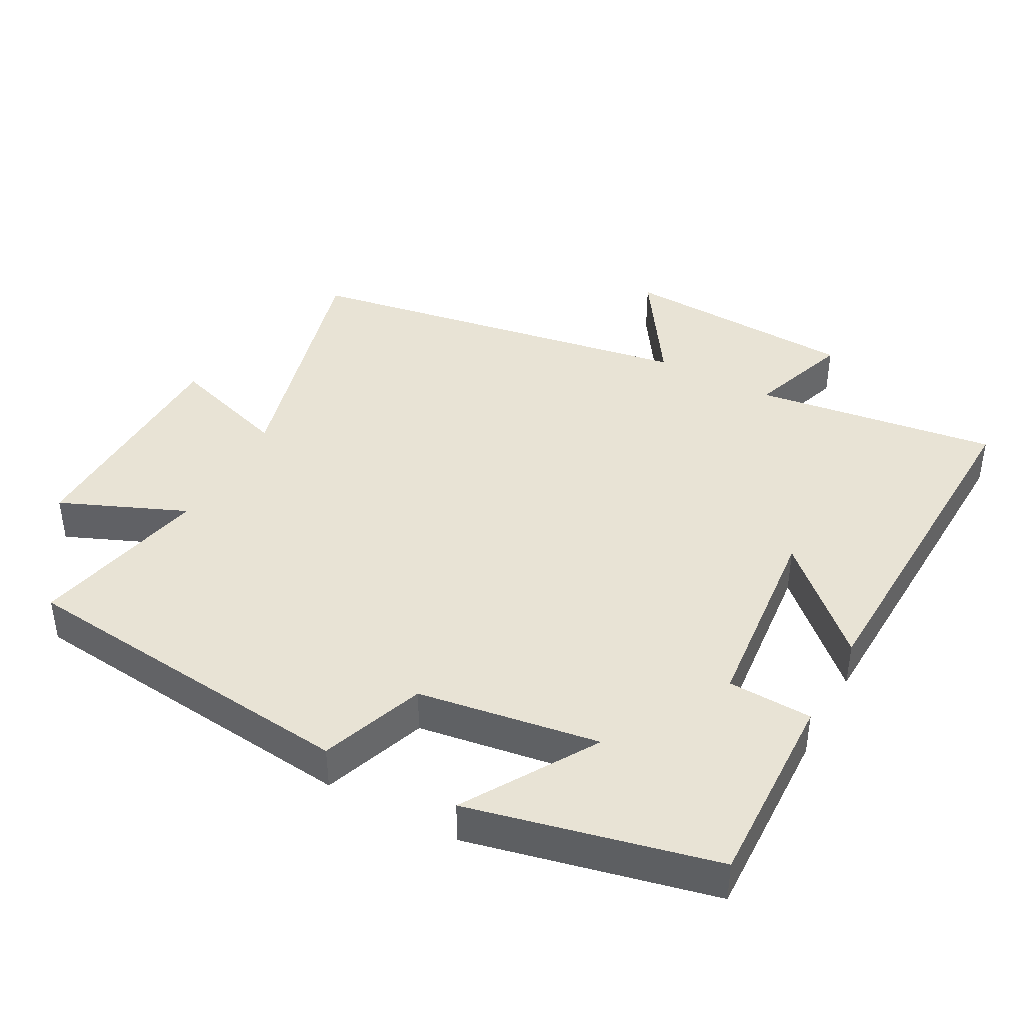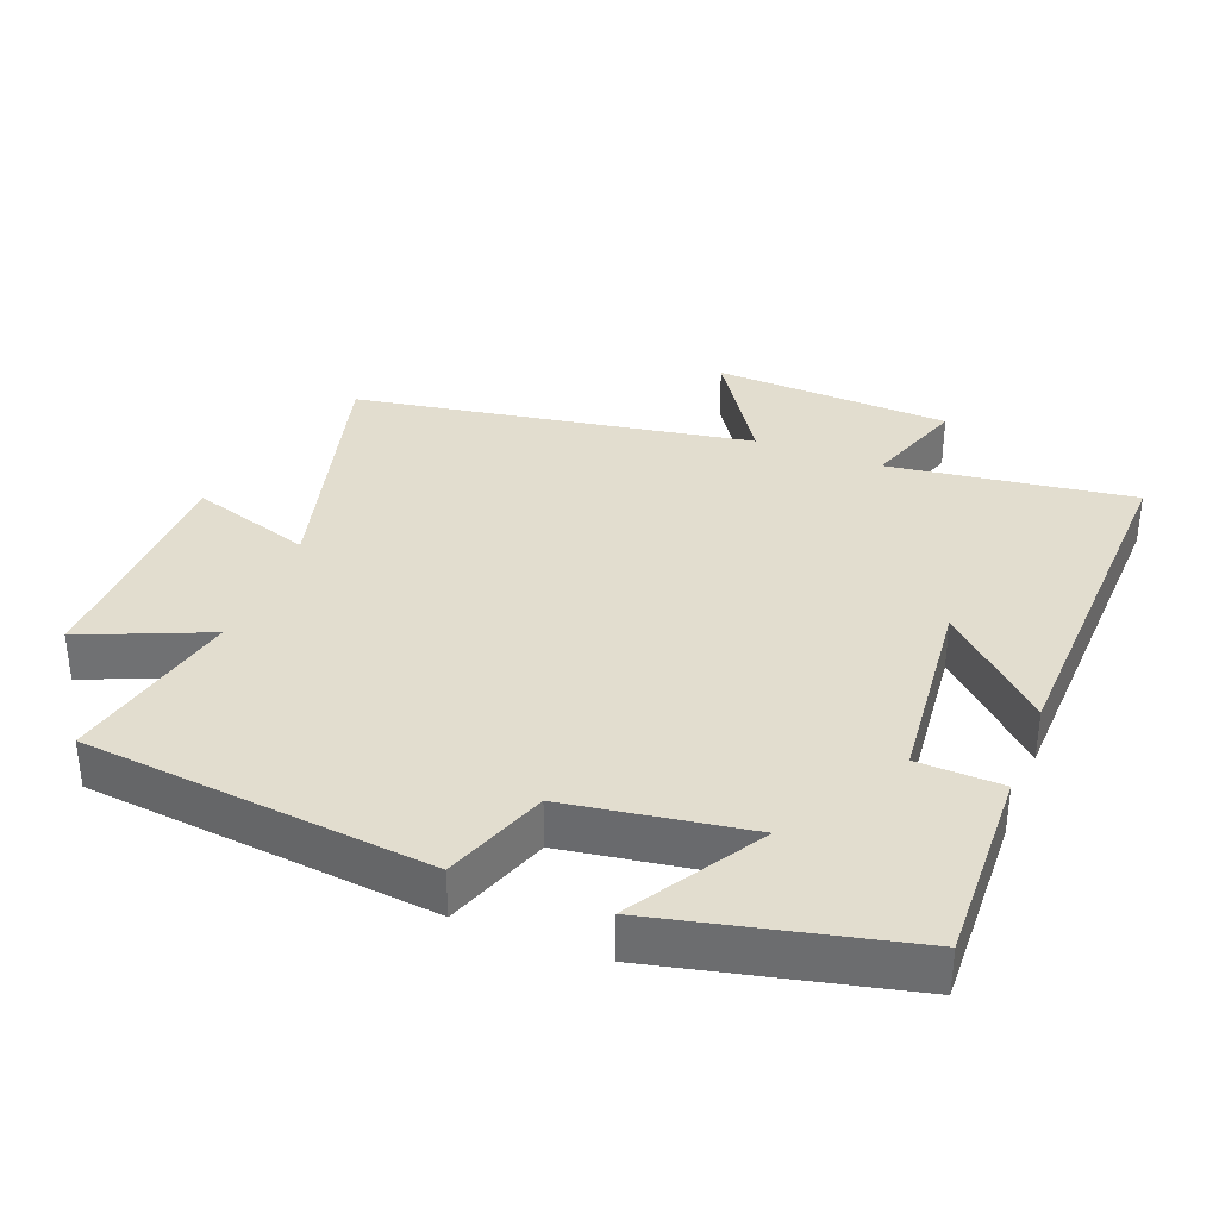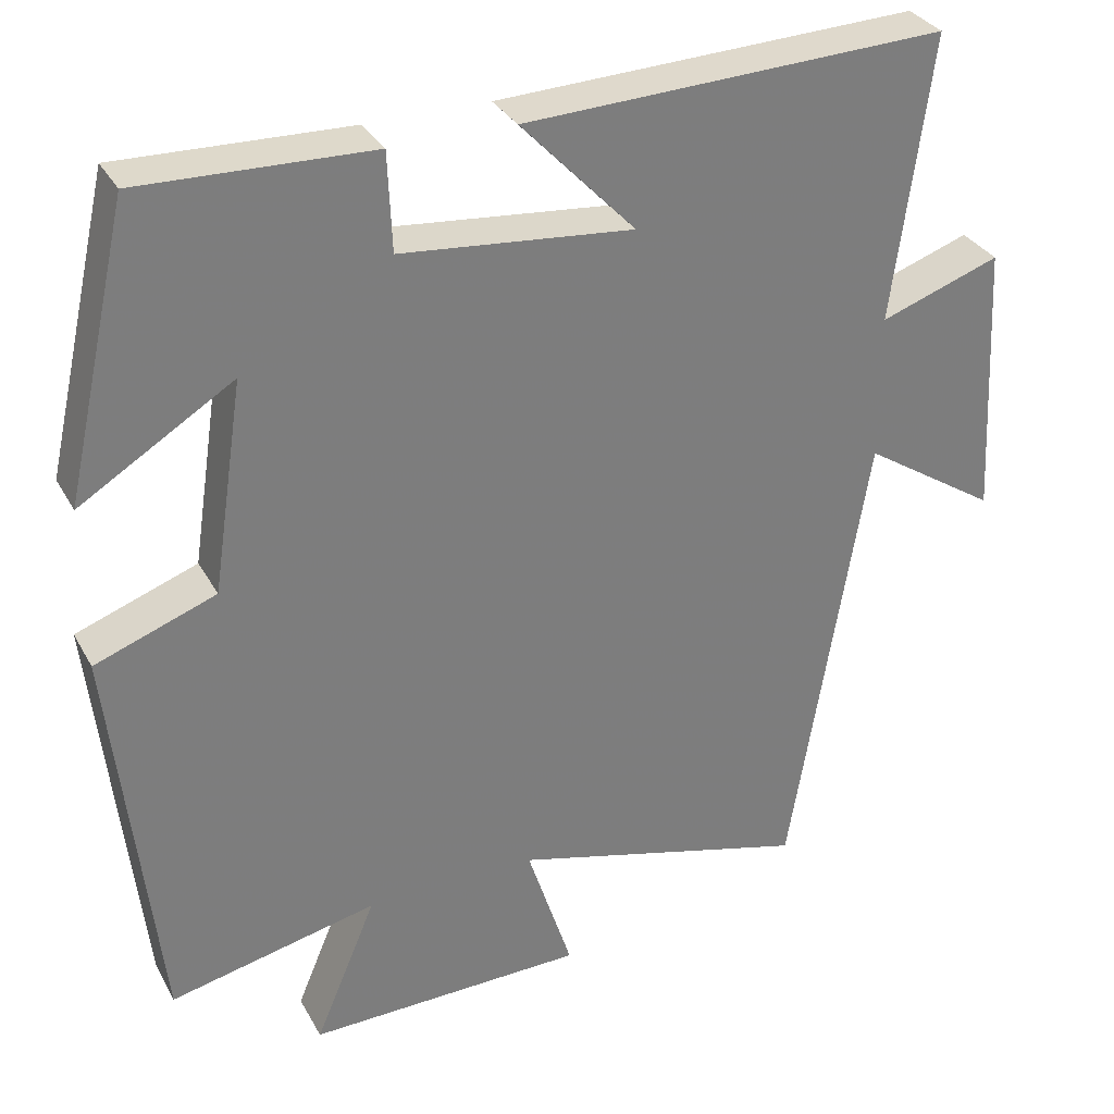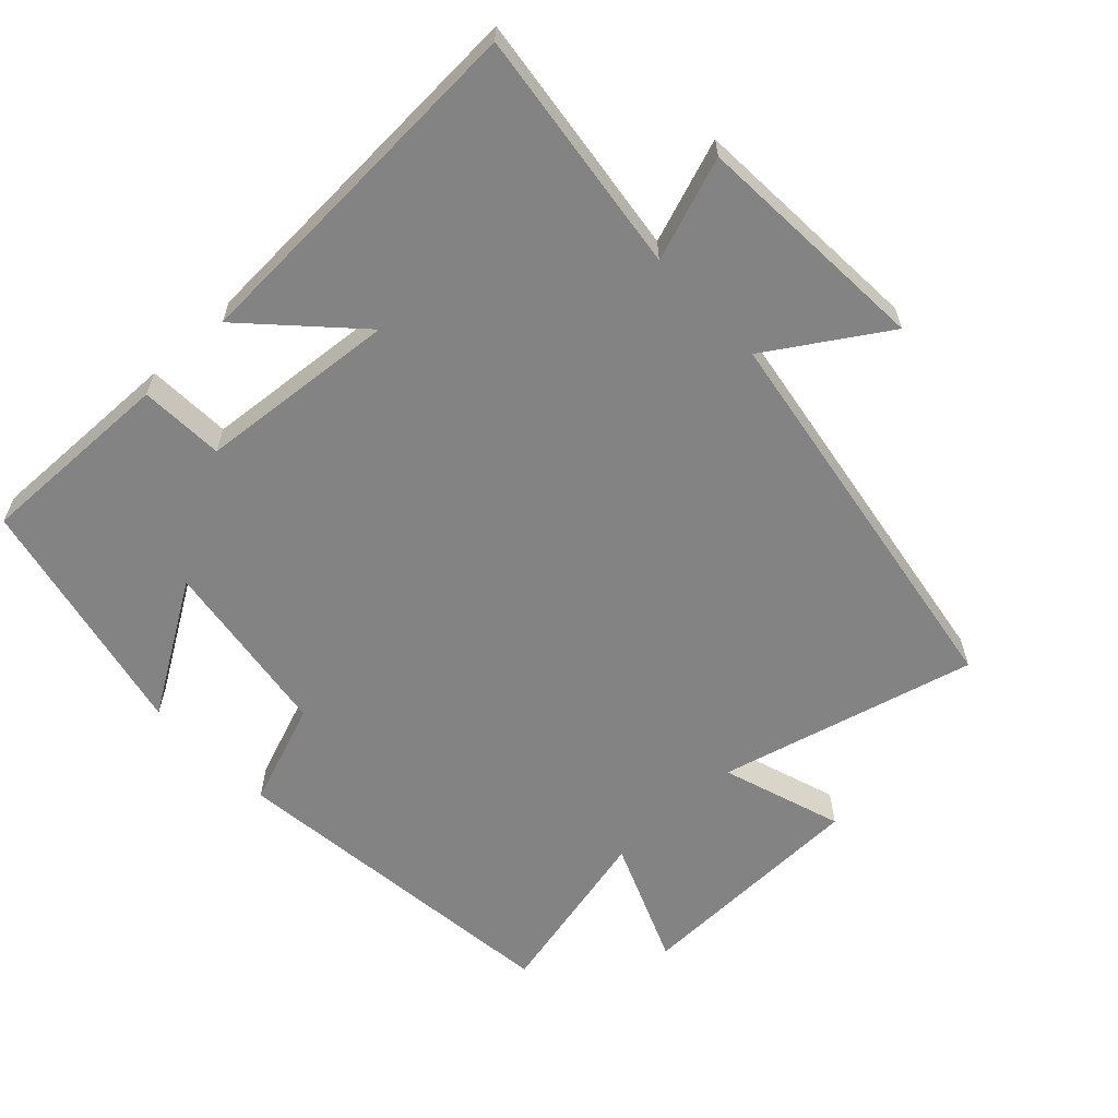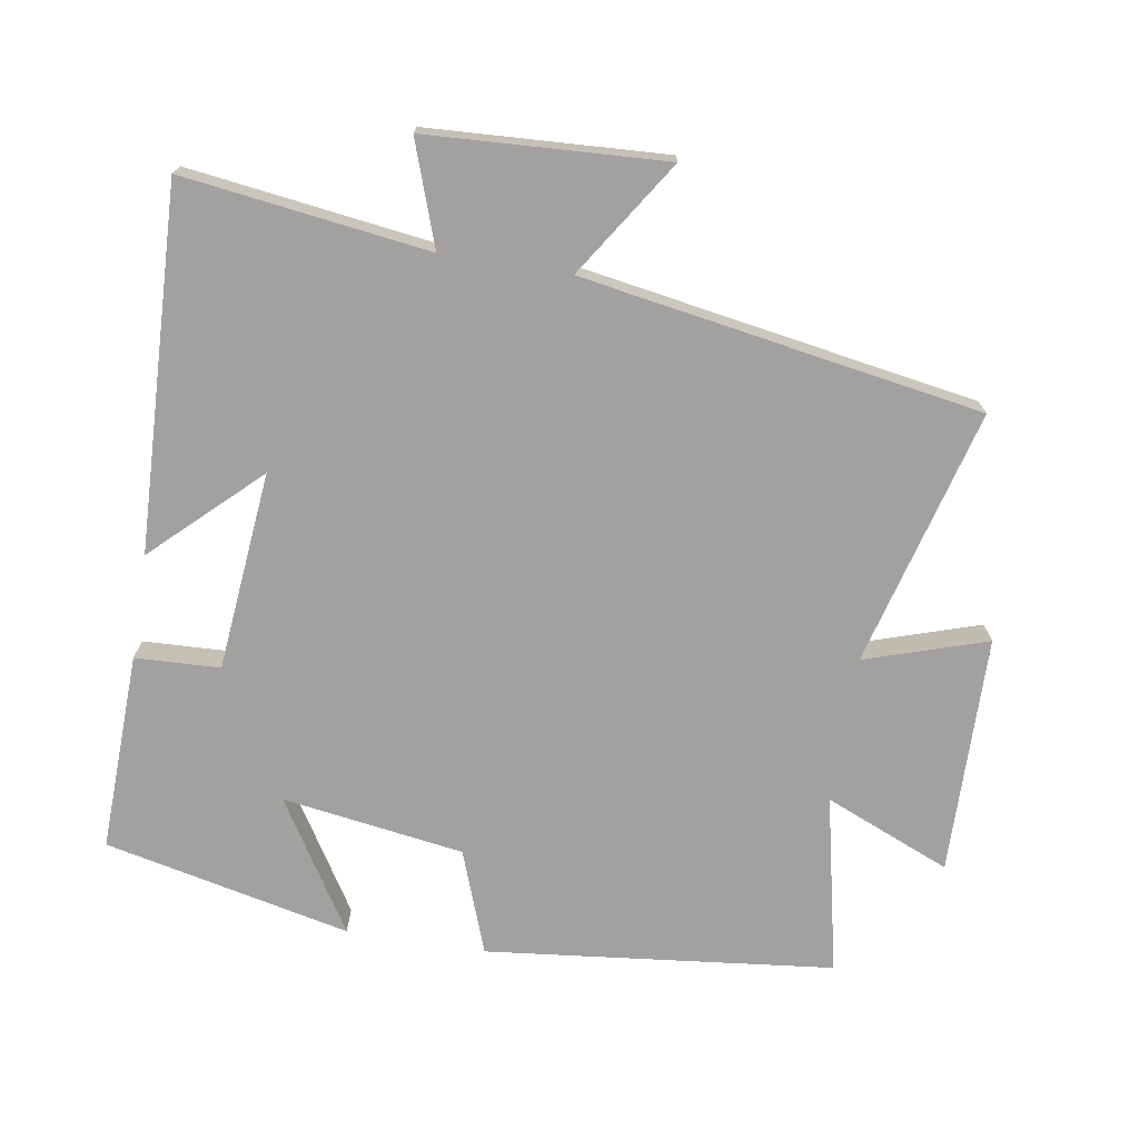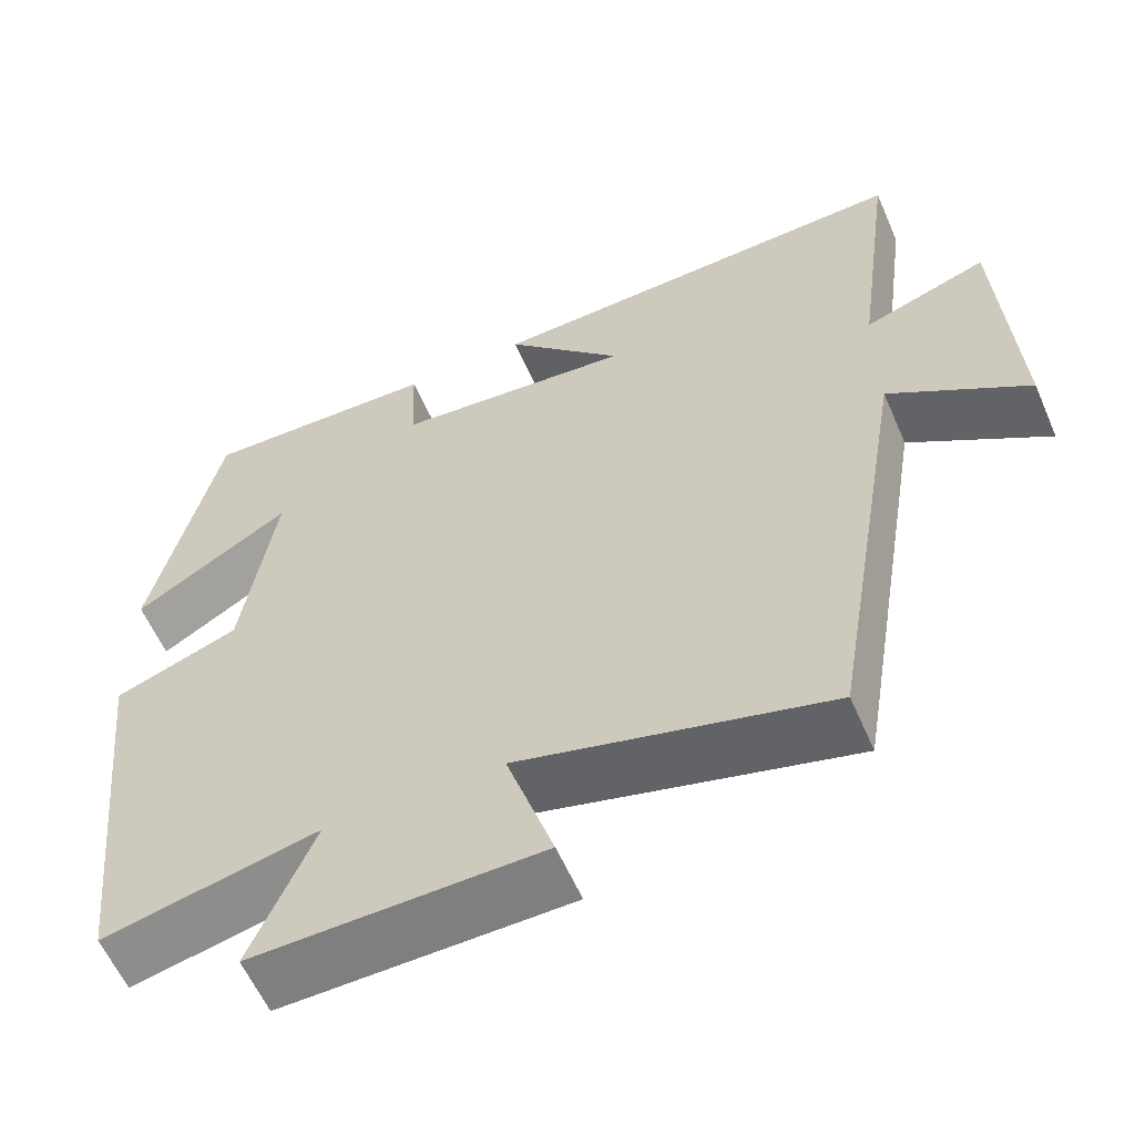
<metadata>
{"format":"obj","ext":"obj","renderer":"f3d","projection":"perspective","resolution":1024,"background":"white","views":[{"elev":41.3,"azim":-61.6,"up":"+Y"},{"elev":34.9,"azim":-68.9,"up":"+Y"},{"elev":32.1,"azim":-24.8,"up":"+Z"},{"elev":-61.2,"azim":43.7,"up":"+Y"},{"elev":-72.3,"azim":80.8,"up":"+Y"},{"elev":-59.3,"azim":23.5,"up":"+Z"}]}
</metadata>
<code>
v 0.548 0.07 0.52
v 0.5 0.07 0.164
v 0.65 0.07 0.216
v 0.668 0.07 -0.13
v 0.5 0.07 -0.02
v 0.403 0.07 -0.6
v 0.029 0.07 -0.5
v 0.086 0.07 -0.677
v -0.262 0.07 -0.683
v -0.185 0.07 -0.5
v -0.445 0.07 -0.557
v -0.5 0.07 -0.051
v -0.349 0.07 0.004
v -0.309 0.07 0.268
v -0.5 0.07 0.151
v -0.419 0.07 0.509
v -0.13 0.07 0.5
v -0.125 0.07 0.377
v 0.165 0.07 0.349
v 0.022 0.07 0.5
v 0.548 0 0.52
v 0.5 0 0.164
v 0.65 0 0.216
v 0.668 0 -0.13
v 0.5 0 -0.02
v 0.403 0 -0.6
v 0.029 0 -0.5
v 0.086 0 -0.677
v -0.262 0 -0.683
v -0.185 0 -0.5
v -0.445 0 -0.557
v -0.5 0 -0.051
v -0.349 0 0.004
v -0.309 0 0.268
v -0.5 0 0.151
v -0.419 0 0.509
v -0.13 0 0.5
v -0.125 0 0.377
v 0.165 0 0.349
v 0.022 0 0.5
f 19 20 1 2
f 18 19 2
f 16 17 18
f 14 15 16
f 14 16 18
f 13 14 18 2
f 10 11 12 13
f 7 8 9 10
f 7 10 13 2
f 5 6 7 2
f 2 3 4 5
f 22 21 40 39
f 22 39 38
f 38 37 36
f 36 35 34
f 38 36 34
f 22 38 34 33
f 33 32 31 30
f 30 29 28 27
f 22 33 30 27
f 22 27 26 25
f 25 24 23 22
f 1 21 22 2
f 2 22 23 3
f 3 23 24 4
f 4 24 25 5
f 5 25 26 6
f 6 26 27 7
f 7 27 28 8
f 8 28 29 9
f 9 29 30 10
f 10 30 31 11
f 11 31 32 12
f 12 32 33 13
f 13 33 34 14
f 14 34 35 15
f 15 35 36 16
f 16 36 37 17
f 17 37 38 18
f 18 38 39 19
f 19 39 40 20
f 20 40 21 1

</code>
